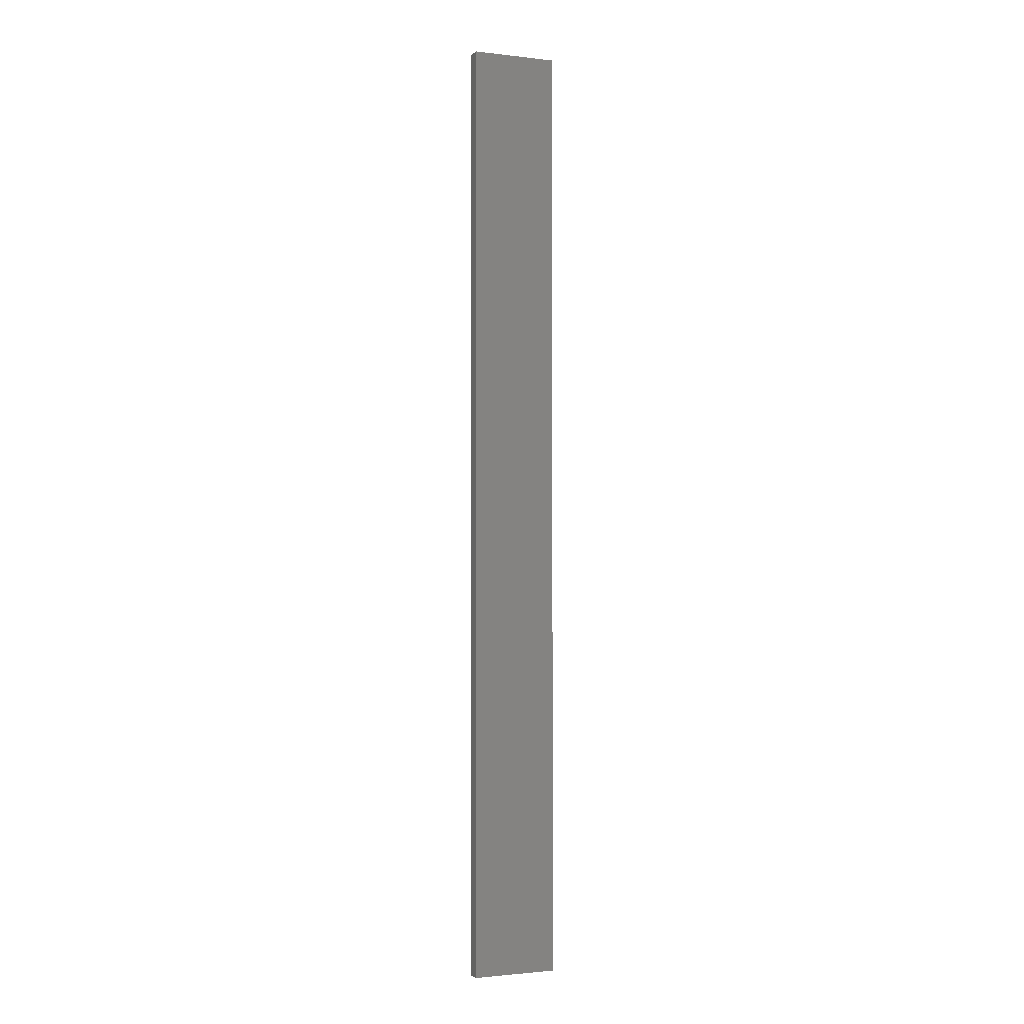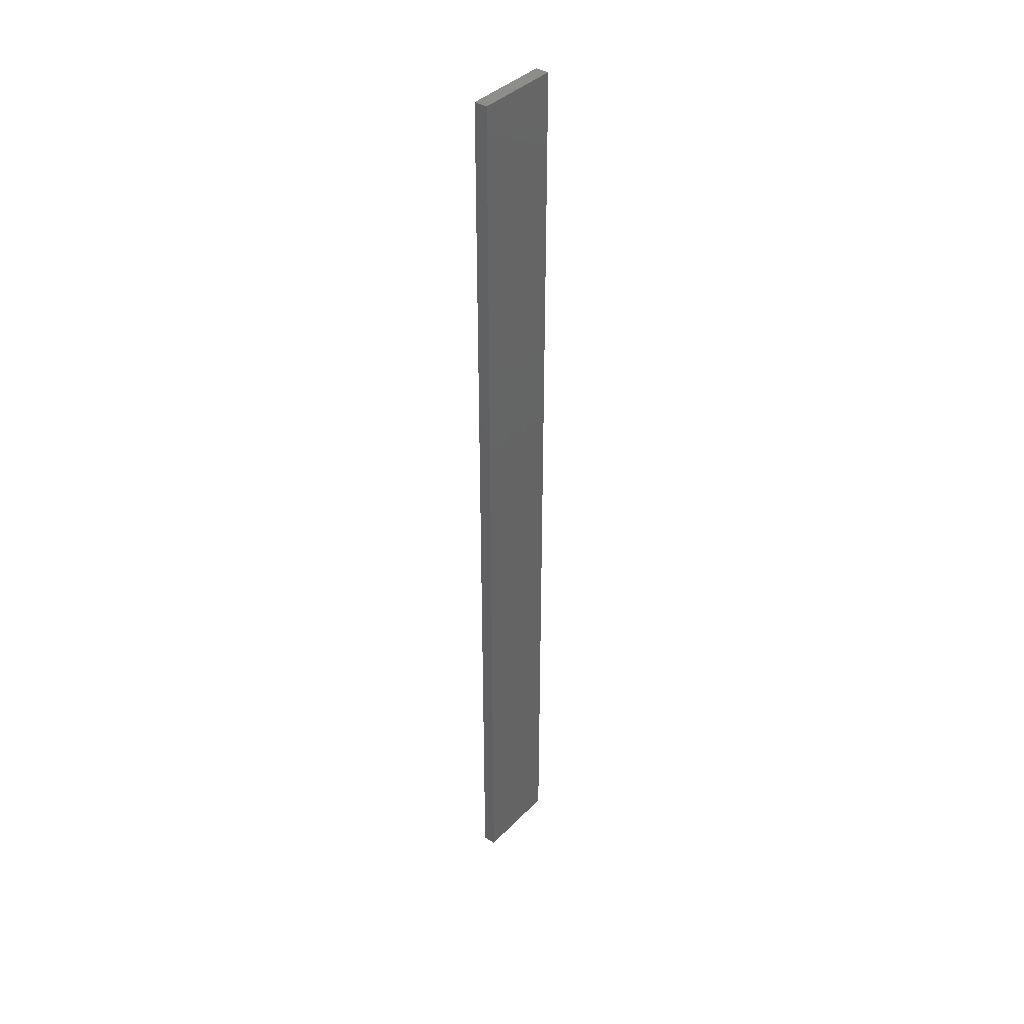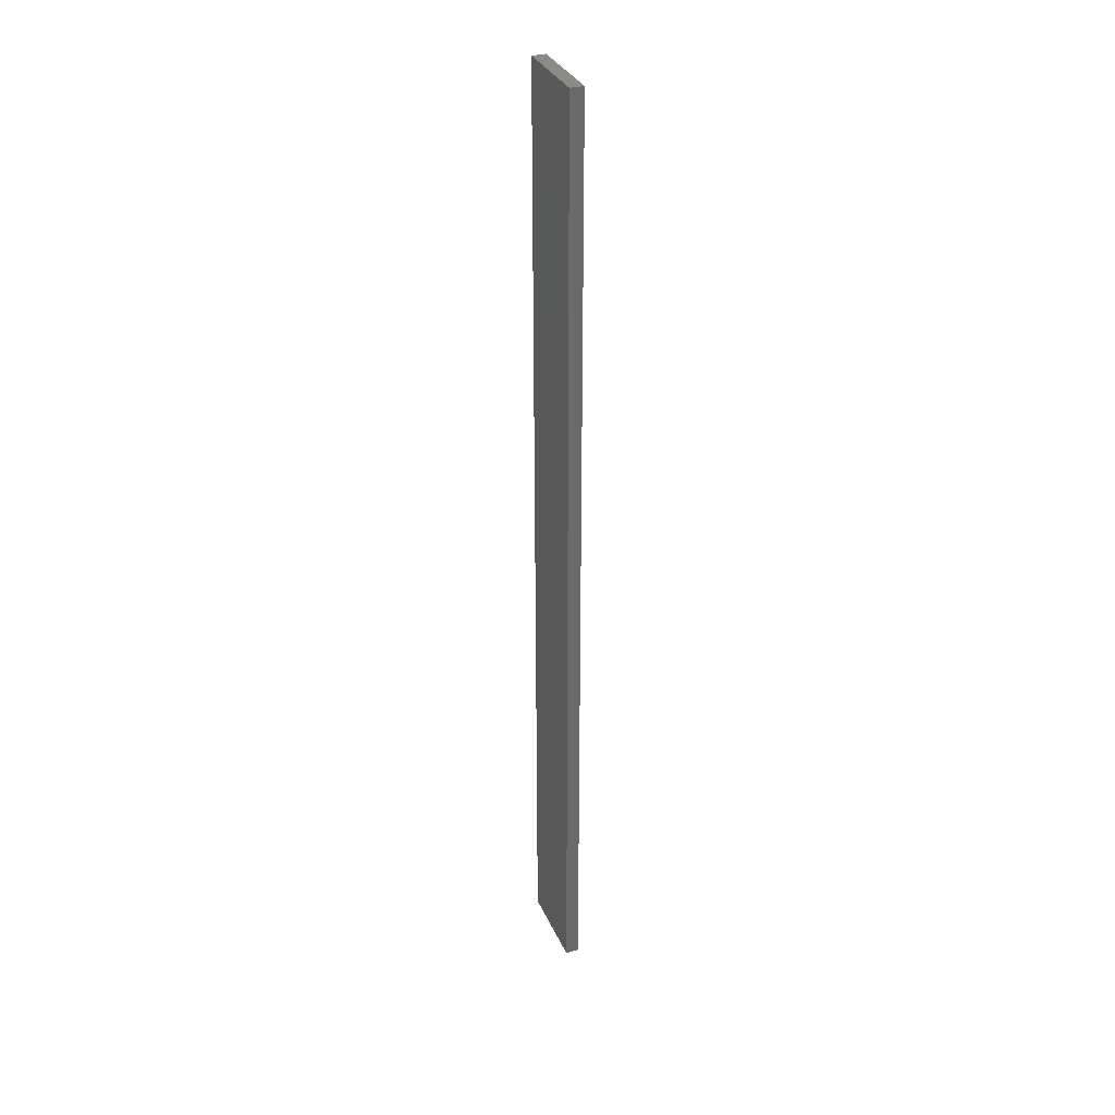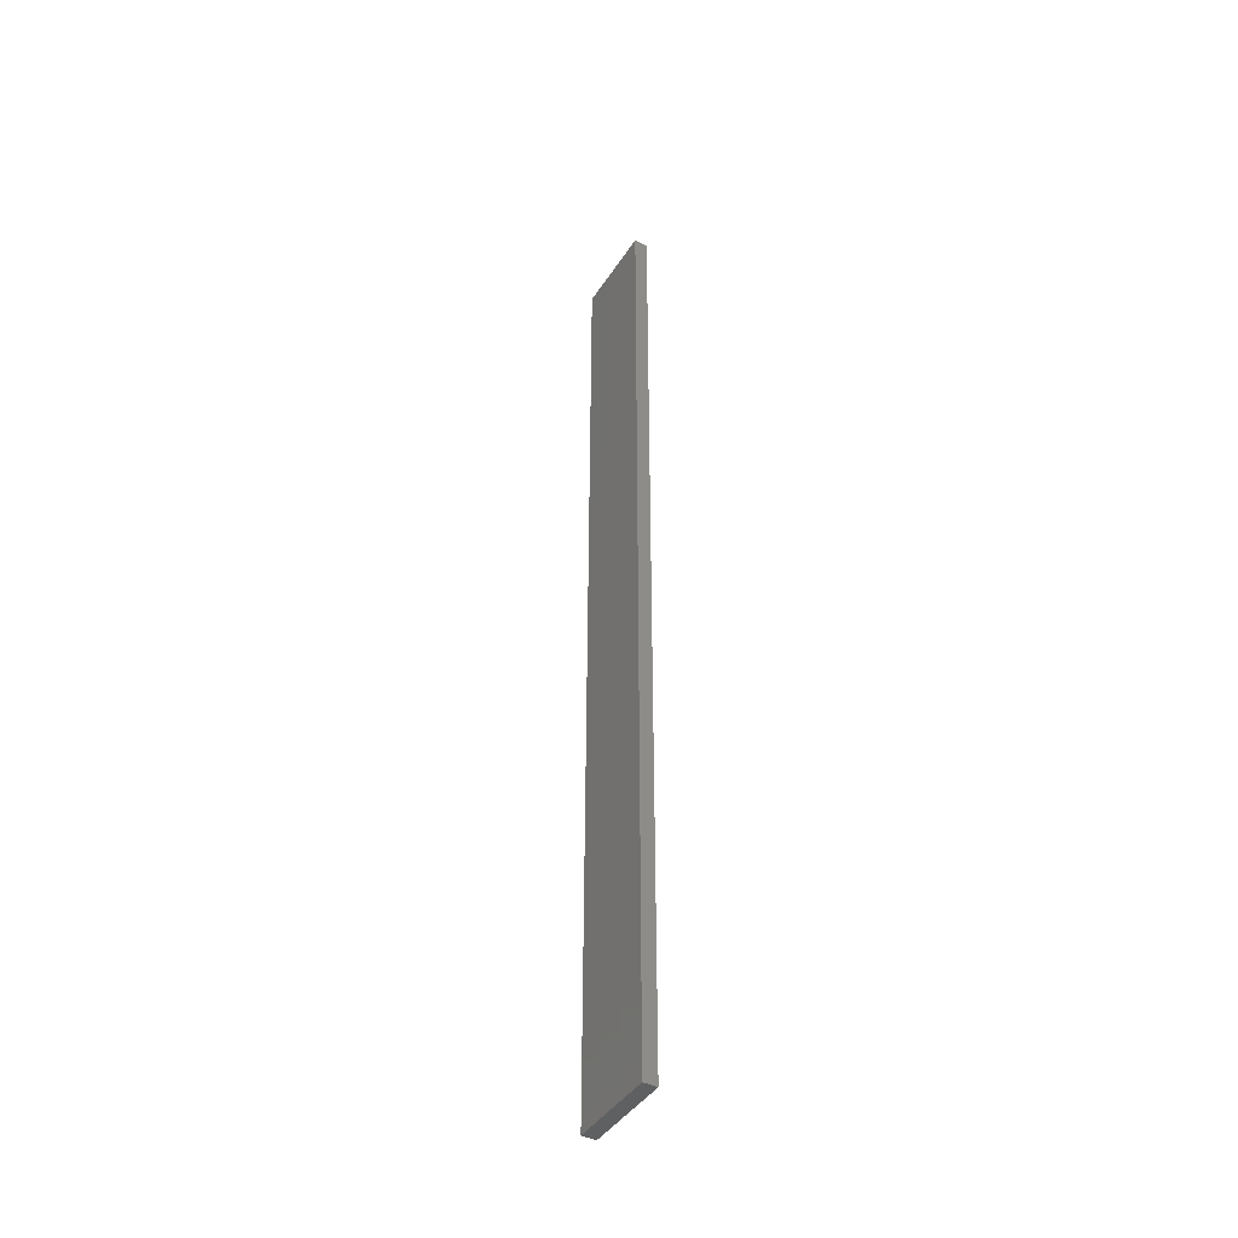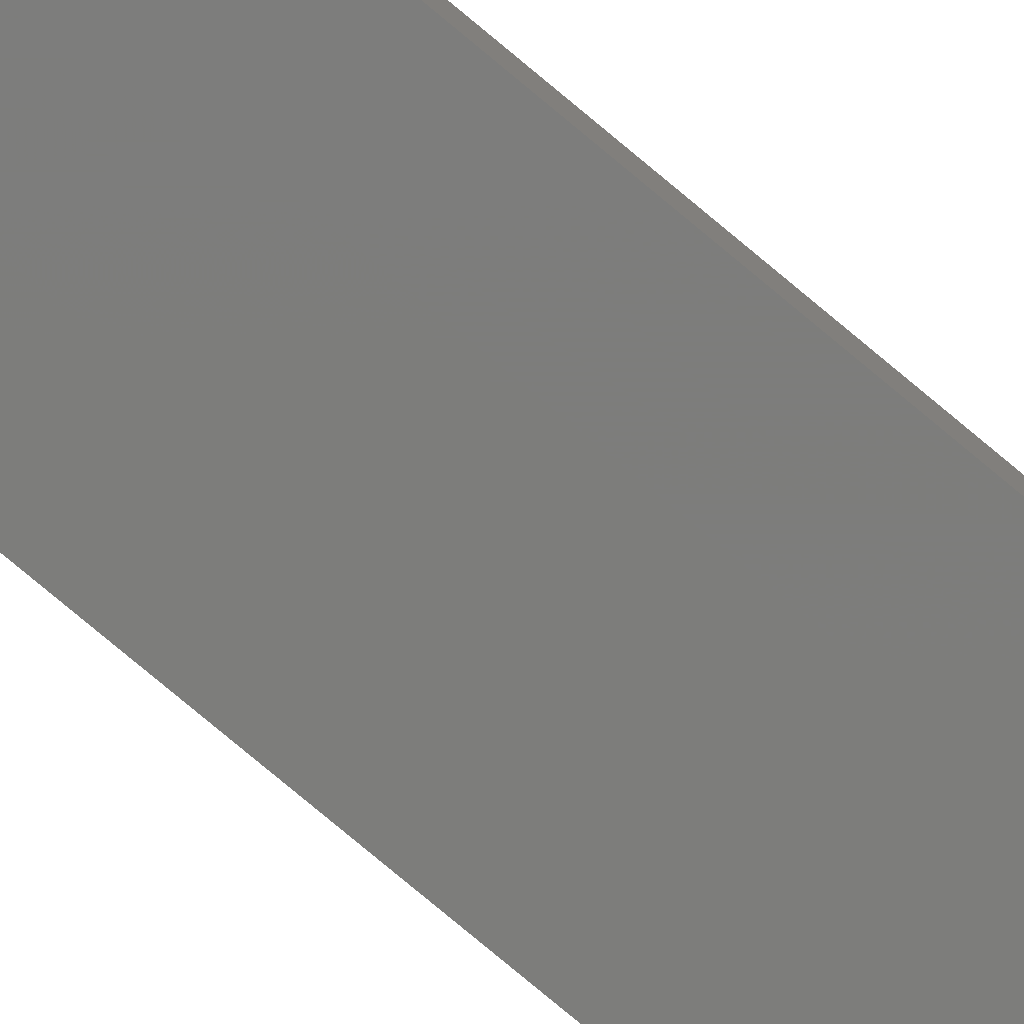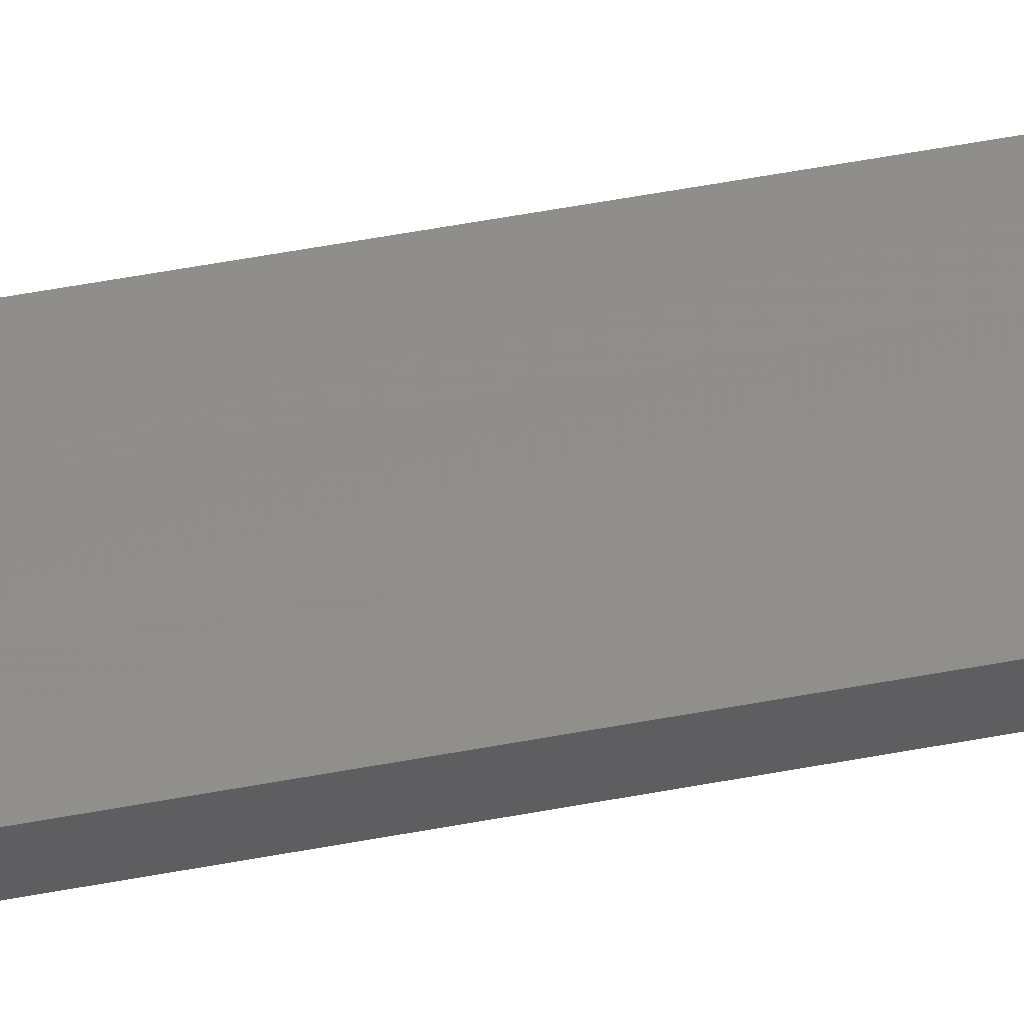
<metadata>
{"format":"stl","ext":"stl","renderer":"f3d","projection":"perspective","resolution":1024,"background":"white","views":[{"elev":-1.6,"azim":-23.1,"up":"+Z"},{"elev":38.9,"azim":-51.5,"up":"+Z"},{"elev":32.8,"azim":-111.6,"up":"+Z"},{"elev":-42.7,"azim":59.3,"up":"+Z"},{"elev":-76.3,"azim":-130.1,"up":"+Y"},{"elev":47.5,"azim":-102.4,"up":"+Y"}]}
</metadata>
<code>
# stl→obj: 16 verts, 28 faces
v 0.1898 -4.301 151.1
v 0.08144 -4.3 151.1
v 0.08144 -4.3 147.5
v 0.1898 -4.301 147.5
v 0.2981 -4.301 151.1
v 0.2981 -4.301 147.5
v 0.4064 -4.301 151.1
v 0.4064 -4.301 147.5
v 0.4065 -4.251 151.1
v 0.4065 -4.251 147.5
v 0.08172 -4.25 147.5
v 0.19 -4.251 151.1
v 0.19 -4.251 147.5
v 0.08172 -4.25 151.1
v 0.2983 -4.251 151.1
v 0.2983 -4.251 147.5
f 1 2 3
f 1 3 4
f 5 4 6
f 5 1 4
f 7 6 8
f 7 5 6
f 9 7 8
f 9 8 10
f 11 12 13
f 14 12 11
f 13 15 16
f 12 15 13
f 16 9 10
f 15 9 16
f 2 14 11
f 2 11 3
f 9 15 7
f 15 5 7
f 15 12 5
f 12 1 5
f 12 14 1
f 14 2 1
f 16 10 8
f 6 16 8
f 13 16 6
f 4 13 6
f 11 13 4
f 3 11 4

</code>
